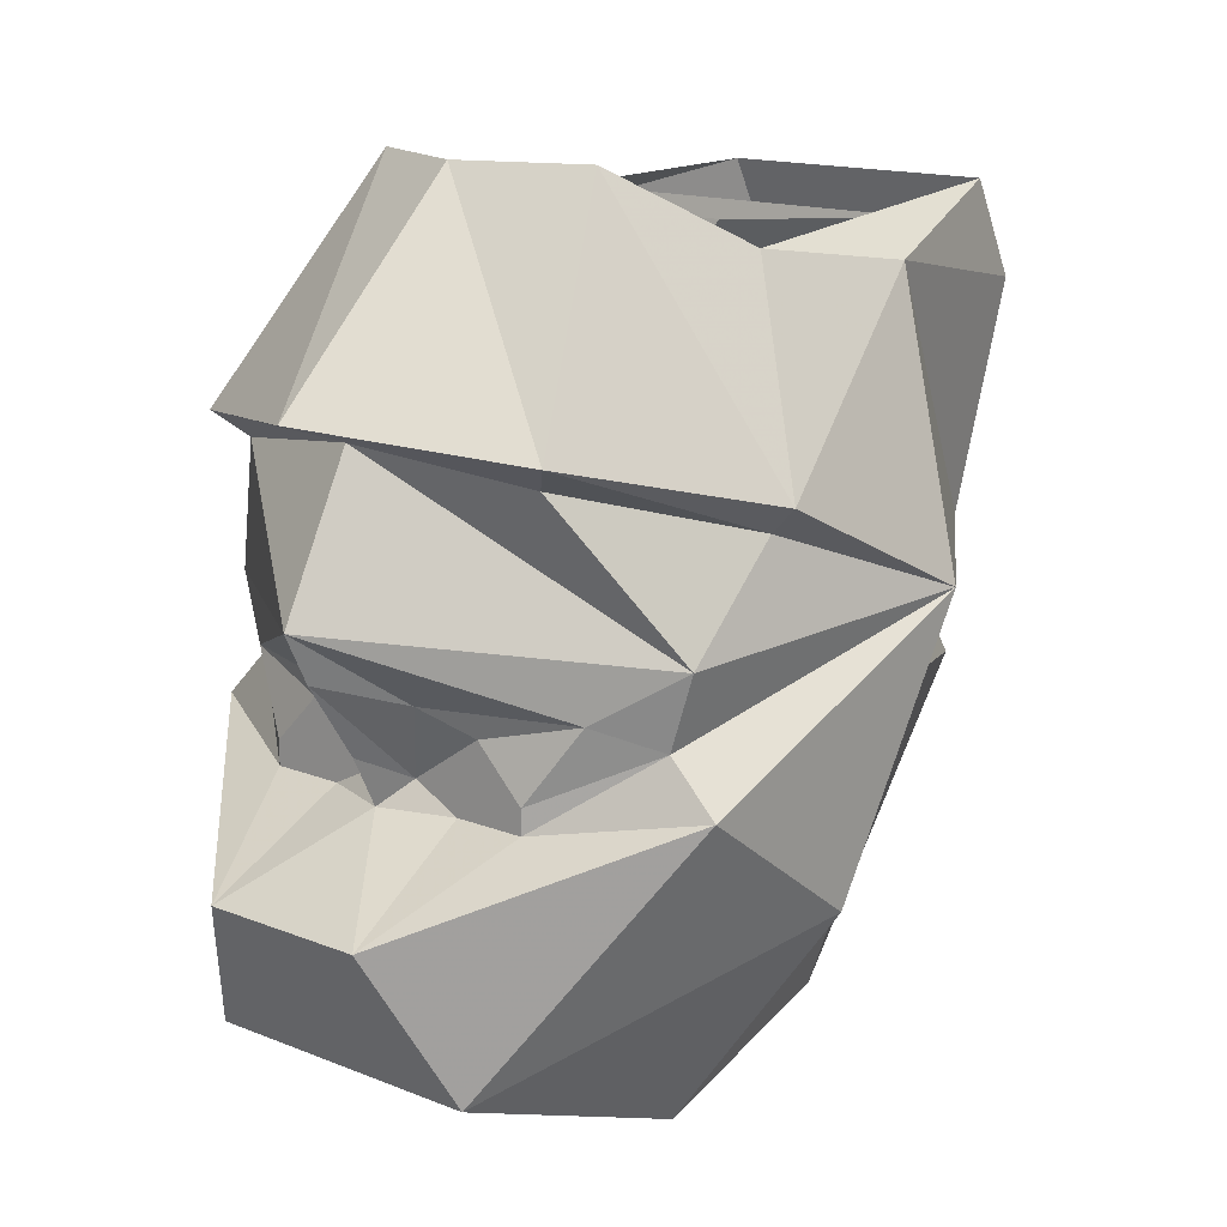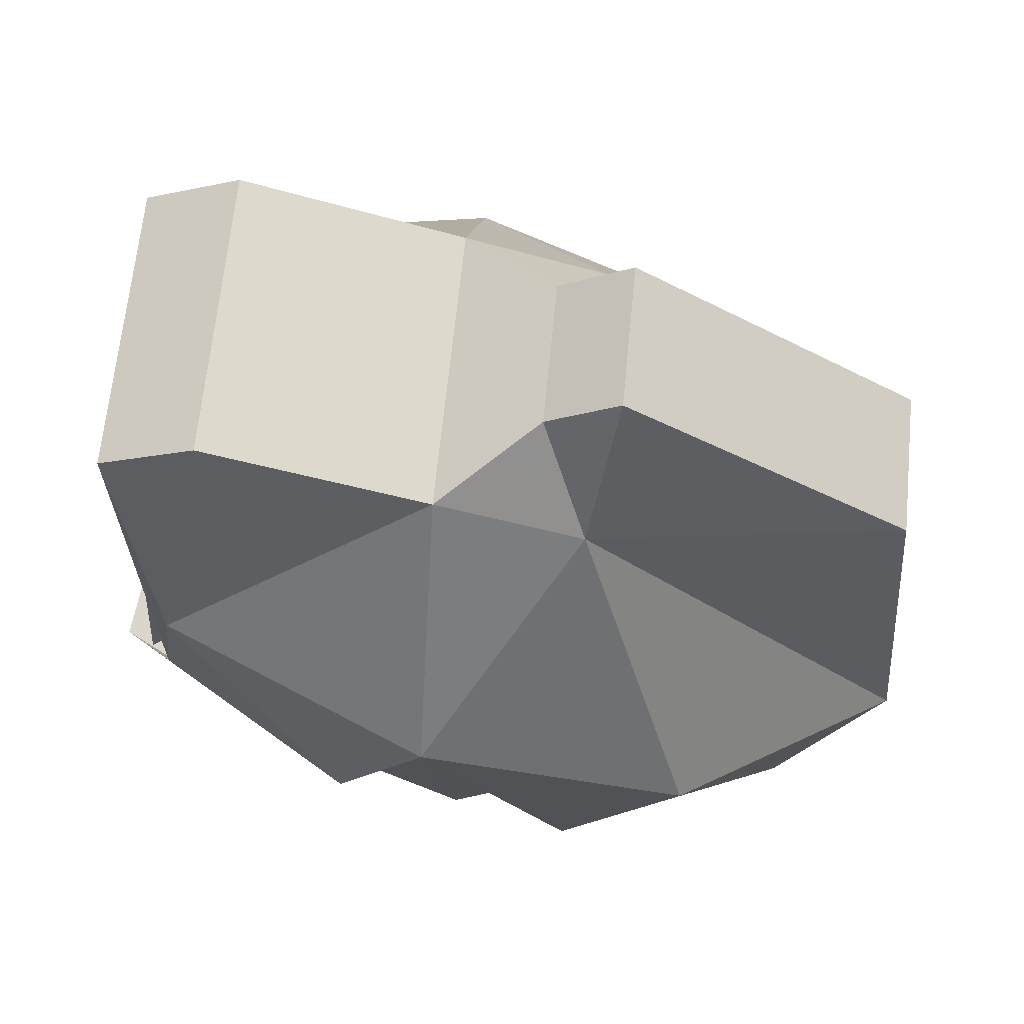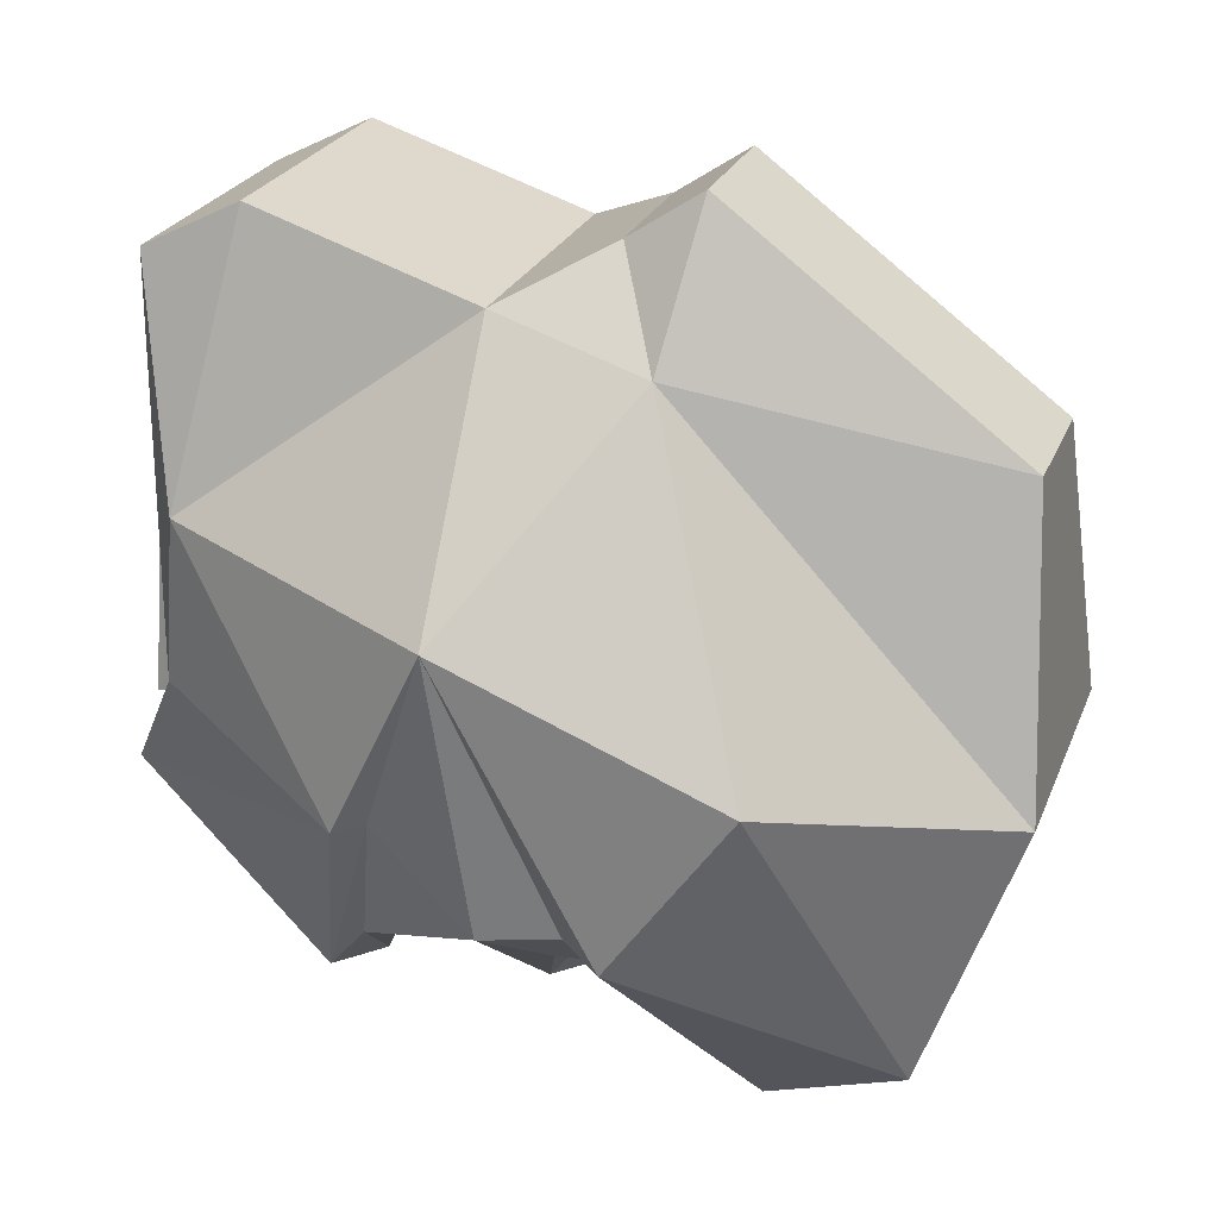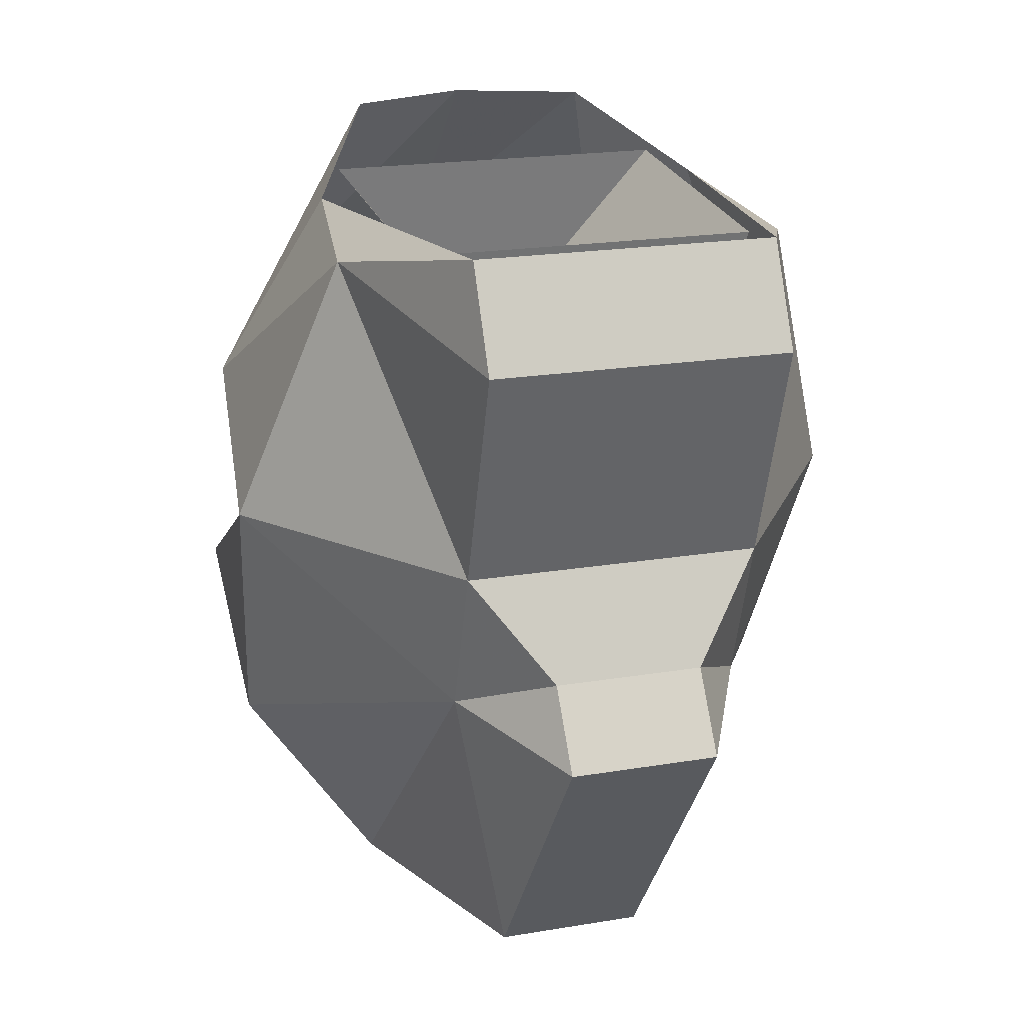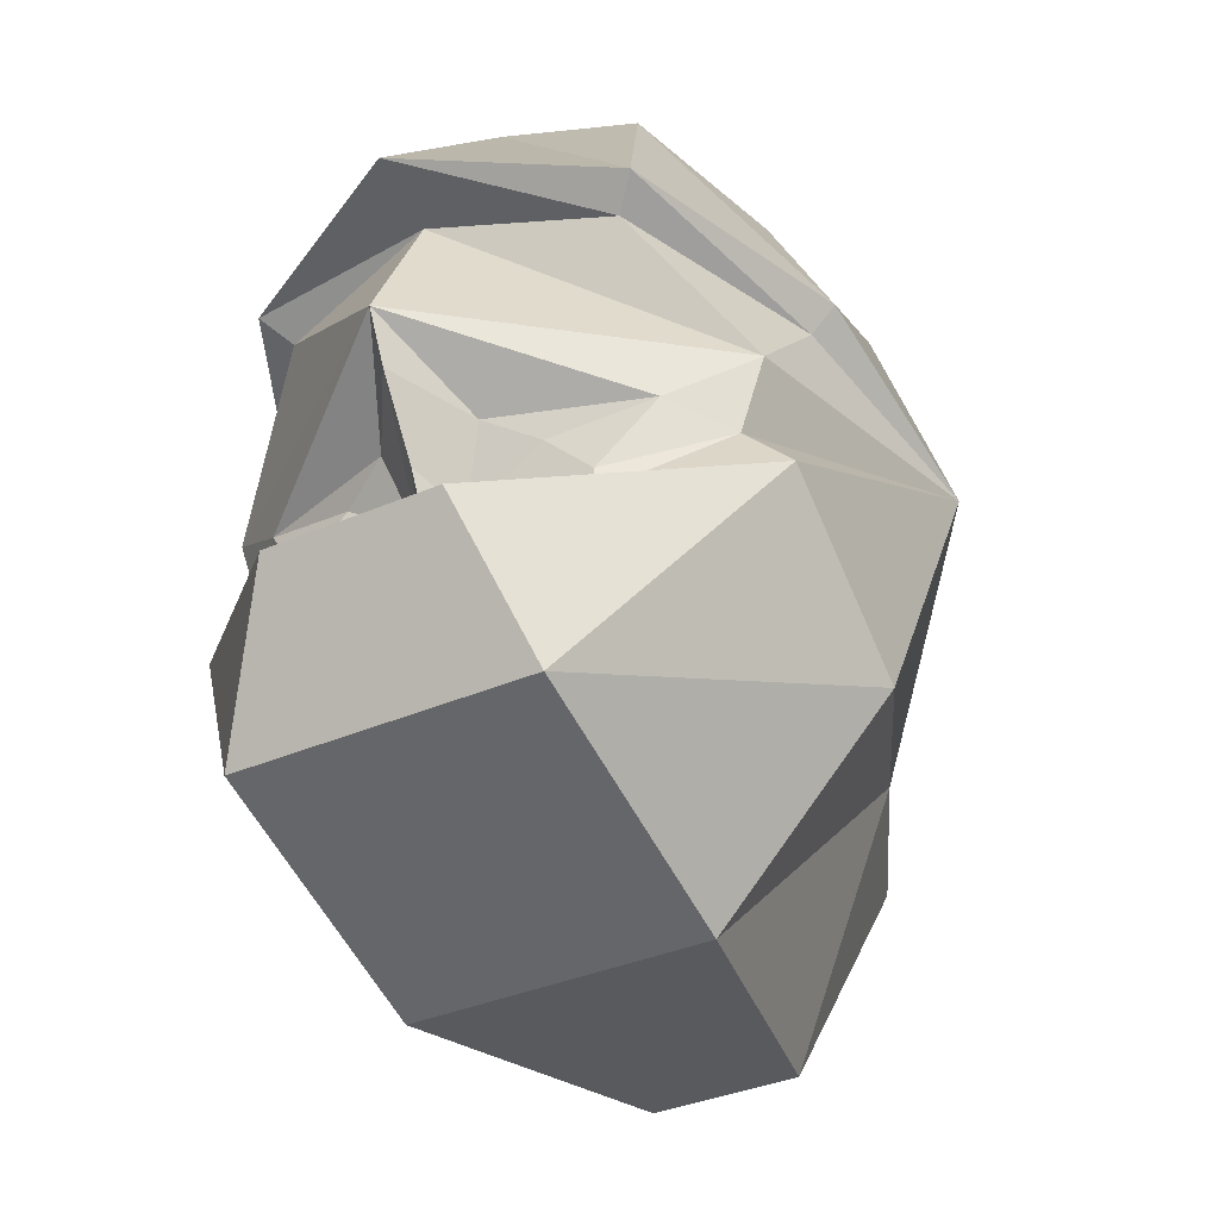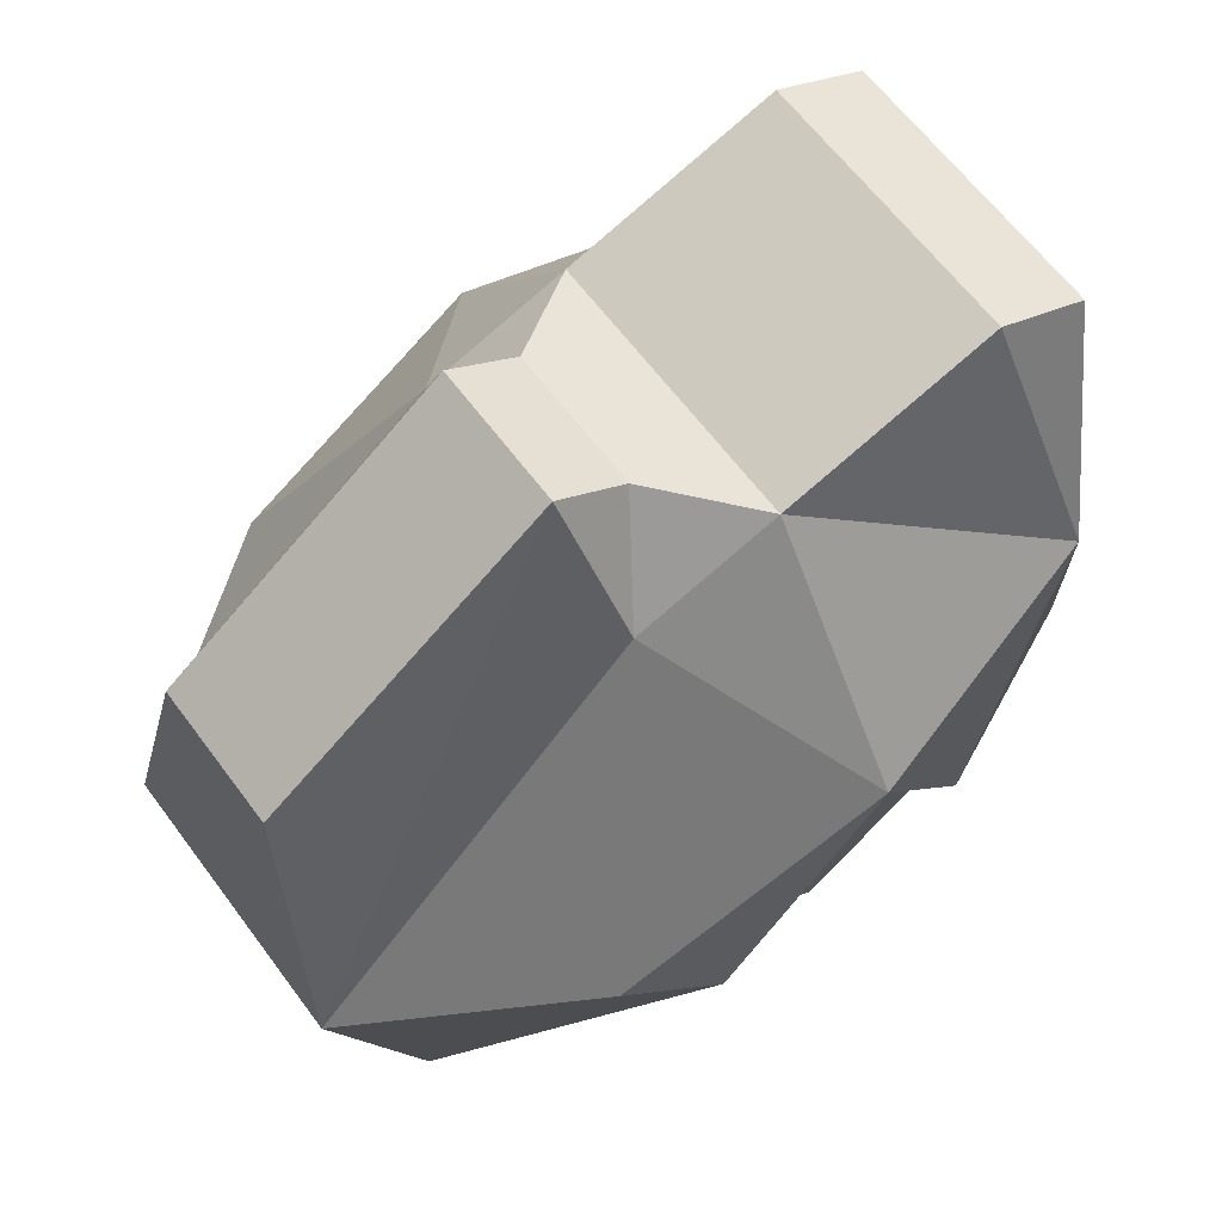
<metadata>
{"format":"obj","ext":"obj","renderer":"f3d","projection":"perspective","resolution":1024,"background":"white","views":[{"elev":14.5,"azim":-138.6,"up":"+Y"},{"elev":65.9,"azim":-84.3,"up":"+Z"},{"elev":24.2,"azim":-72.0,"up":"+Z"},{"elev":20.0,"azim":-17.3,"up":"+Y"},{"elev":-35.7,"azim":-150.2,"up":"+Y"},{"elev":62.9,"azim":53.5,"up":"+Z"}]}
</metadata>
<code>
v 0.05469 -1.289 0.03125
v 0.03906 -1.352 0.01562
v 0.02344 -1.32 -0.07031
v 0.05469 -1.281 -0.0625
v -0.05469 -1.281 -0.0625
v -0.02344 -1.32 -0.07031
v -0.05469 -1.289 0.03125
v -0.03906 -1.352 0.01562
v -0.04688 -1.438 -0.1328
v -0.03125 -1.461 -0.1797
v -0.09375 -1.43 -0.1094
v -0.07812 -1.414 -0.1094
v -0.04688 -1.43 -0.1328
v -0.02344 -1.438 -0.1328
v 0 -1.438 -0.1406
v 0.02344 -1.461 -0.1797
v 0.04688 -1.508 -0.1562
v -0.04688 -1.508 -0.1562
v -0.09375 -1.469 -0.05469
v -0.1016 -1.383 -0.01562
v -0.08594 -1.391 -0.1094
v -0.0625 -1.406 -0.125
v -0.03125 -1.414 -0.1328
v -0.03125 -1.422 -0.1328
v -0.007812 -1.43 -0.1328
v 0 -1.422 -0.1484
v 0.007812 -1.43 -0.1328
v 0.02344 -1.438 -0.1328
v 0.04688 -1.438 -0.1328
v 0.09375 -1.43 -0.1094
v 0.09375 -1.469 -0.05469
v 0.04688 -1.539 -0.07031
v -0.04688 -1.539 -0.07031
v -0.04688 -1.43 0.04688
v -0.04688 -1.383 0.0625
v -0.07031 -1.297 0
v -0.09375 -1.352 -0.07812
v -0.08594 -1.359 -0.07812
v -0.05469 -1.344 -0.1328
v 0 -1.336 -0.1484
v 0 -1.383 -0.1719
v -0.01562 -1.406 -0.1406
v 0.07031 -1.289 -0.0625
v 0.04688 -1.281 0.07031
v 0.07812 -1.297 0
v 0.09375 -1.344 -0.07812
v 0.0625 -1.336 -0.1406
v 0.03906 -1.266 -0.09375
v 0 -1.328 -0.1719
v 0 -1.266 -0.1094
v -0.0625 -1.336 -0.1406
v -0.03906 -1.266 -0.09375
v -0.0625 -1.289 -0.05469
v -0.04688 -1.281 0.07031
v -0.04688 -1.312 0.08594
v 0.04688 -1.312 0.08594
v 0.04688 -1.383 0.0625
v 0.1016 -1.383 -0.01562
v 0.08594 -1.352 -0.07812
v 0.05469 -1.344 -0.1328
v 0.07812 -1.414 -0.1094
v 0.08594 -1.391 -0.1094
v 0.04688 -1.43 -0.1328
v 0.0625 -1.406 -0.125
v 0.02344 -1.438 0.09375
v 0.04688 -1.43 0.04688
v 0.02344 -1.414 0.07812
v -0.02344 -1.438 0.09375
v -0.02344 -1.531 0.02344
v 0.02344 -1.531 0.02344
v -0.02344 -1.414 0.07812
v 0.01562 -1.406 -0.1406
v 0 -1.398 -0.1641
v 0.03125 -1.414 -0.1328
v 0.03125 -1.422 -0.1328
f 1 2 3
f 1 3 4
f 4 3 5
f 5 3 6
f 5 6 7
f 7 6 8
f 7 8 2
f 7 2 1
f 9 12 13
f 9 13 14
f 12 22 13
f 13 22 23
f 13 23 24
f 14 25 15
f 15 25 26
f 15 26 27
f 15 27 28
f 22 42 23
f 23 42 25
f 23 25 24
f 61 29 63
f 61 63 64
f 42 73 25
f 25 73 26
f 26 73 27
f 27 73 72
f 27 72 74
f 27 74 75
f 28 63 29
f 75 74 63
f 63 74 64
f 64 74 72
f 9 10 11
f 9 11 12
f 9 14 10
f 10 14 15
f 10 15 16
f 11 20 12
f 15 28 16
f 16 28 29
f 16 29 30
f 54 36 55
f 54 55 44
f 44 55 56
f 44 56 45
f 61 58 30
f 61 30 29
f 65 66 67
f 65 67 68
f 67 71 68
f 68 71 34
f 10 16 17
f 10 17 18
f 10 18 11
f 11 18 19
f 11 19 20
f 16 30 17
f 17 30 31
f 17 31 32
f 17 32 18
f 18 32 33
f 18 33 19
f 19 33 34
f 19 34 20
f 20 34 35
f 20 35 36
f 20 36 37
f 20 38 21
f 21 38 39
f 21 39 40
f 21 40 41
f 43 44 45
f 43 45 46
f 43 46 47
f 43 47 48
f 48 47 49
f 48 49 50
f 50 49 51
f 50 51 52
f 52 51 37
f 52 37 53
f 53 37 36
f 53 36 54
f 45 56 57
f 45 57 58
f 45 58 46
f 62 41 60
f 62 60 59
f 62 59 58
f 65 68 69
f 65 69 70
f 65 70 32
f 65 32 66
f 66 32 31
f 66 31 58
f 66 58 57
f 66 57 67
f 67 57 71
f 68 34 69
f 69 34 33
f 69 33 70
f 70 33 32
f 35 34 71
f 35 71 57
f 35 57 56
f 35 56 55
f 35 55 36
f 40 60 41
f 58 31 30
f 12 20 21
f 12 21 22
f 20 37 38
f 21 41 22
f 22 41 42
f 46 58 59
f 46 59 60
f 46 60 47
f 47 60 40
f 47 40 49
f 49 40 39
f 49 39 51
f 51 39 38
f 51 38 37
f 61 62 58
f 61 64 62
f 62 64 41
f 41 64 72
f 41 72 73
f 41 73 42
f 13 24 25
f 13 25 14
f 27 75 63
f 27 63 28

</code>
